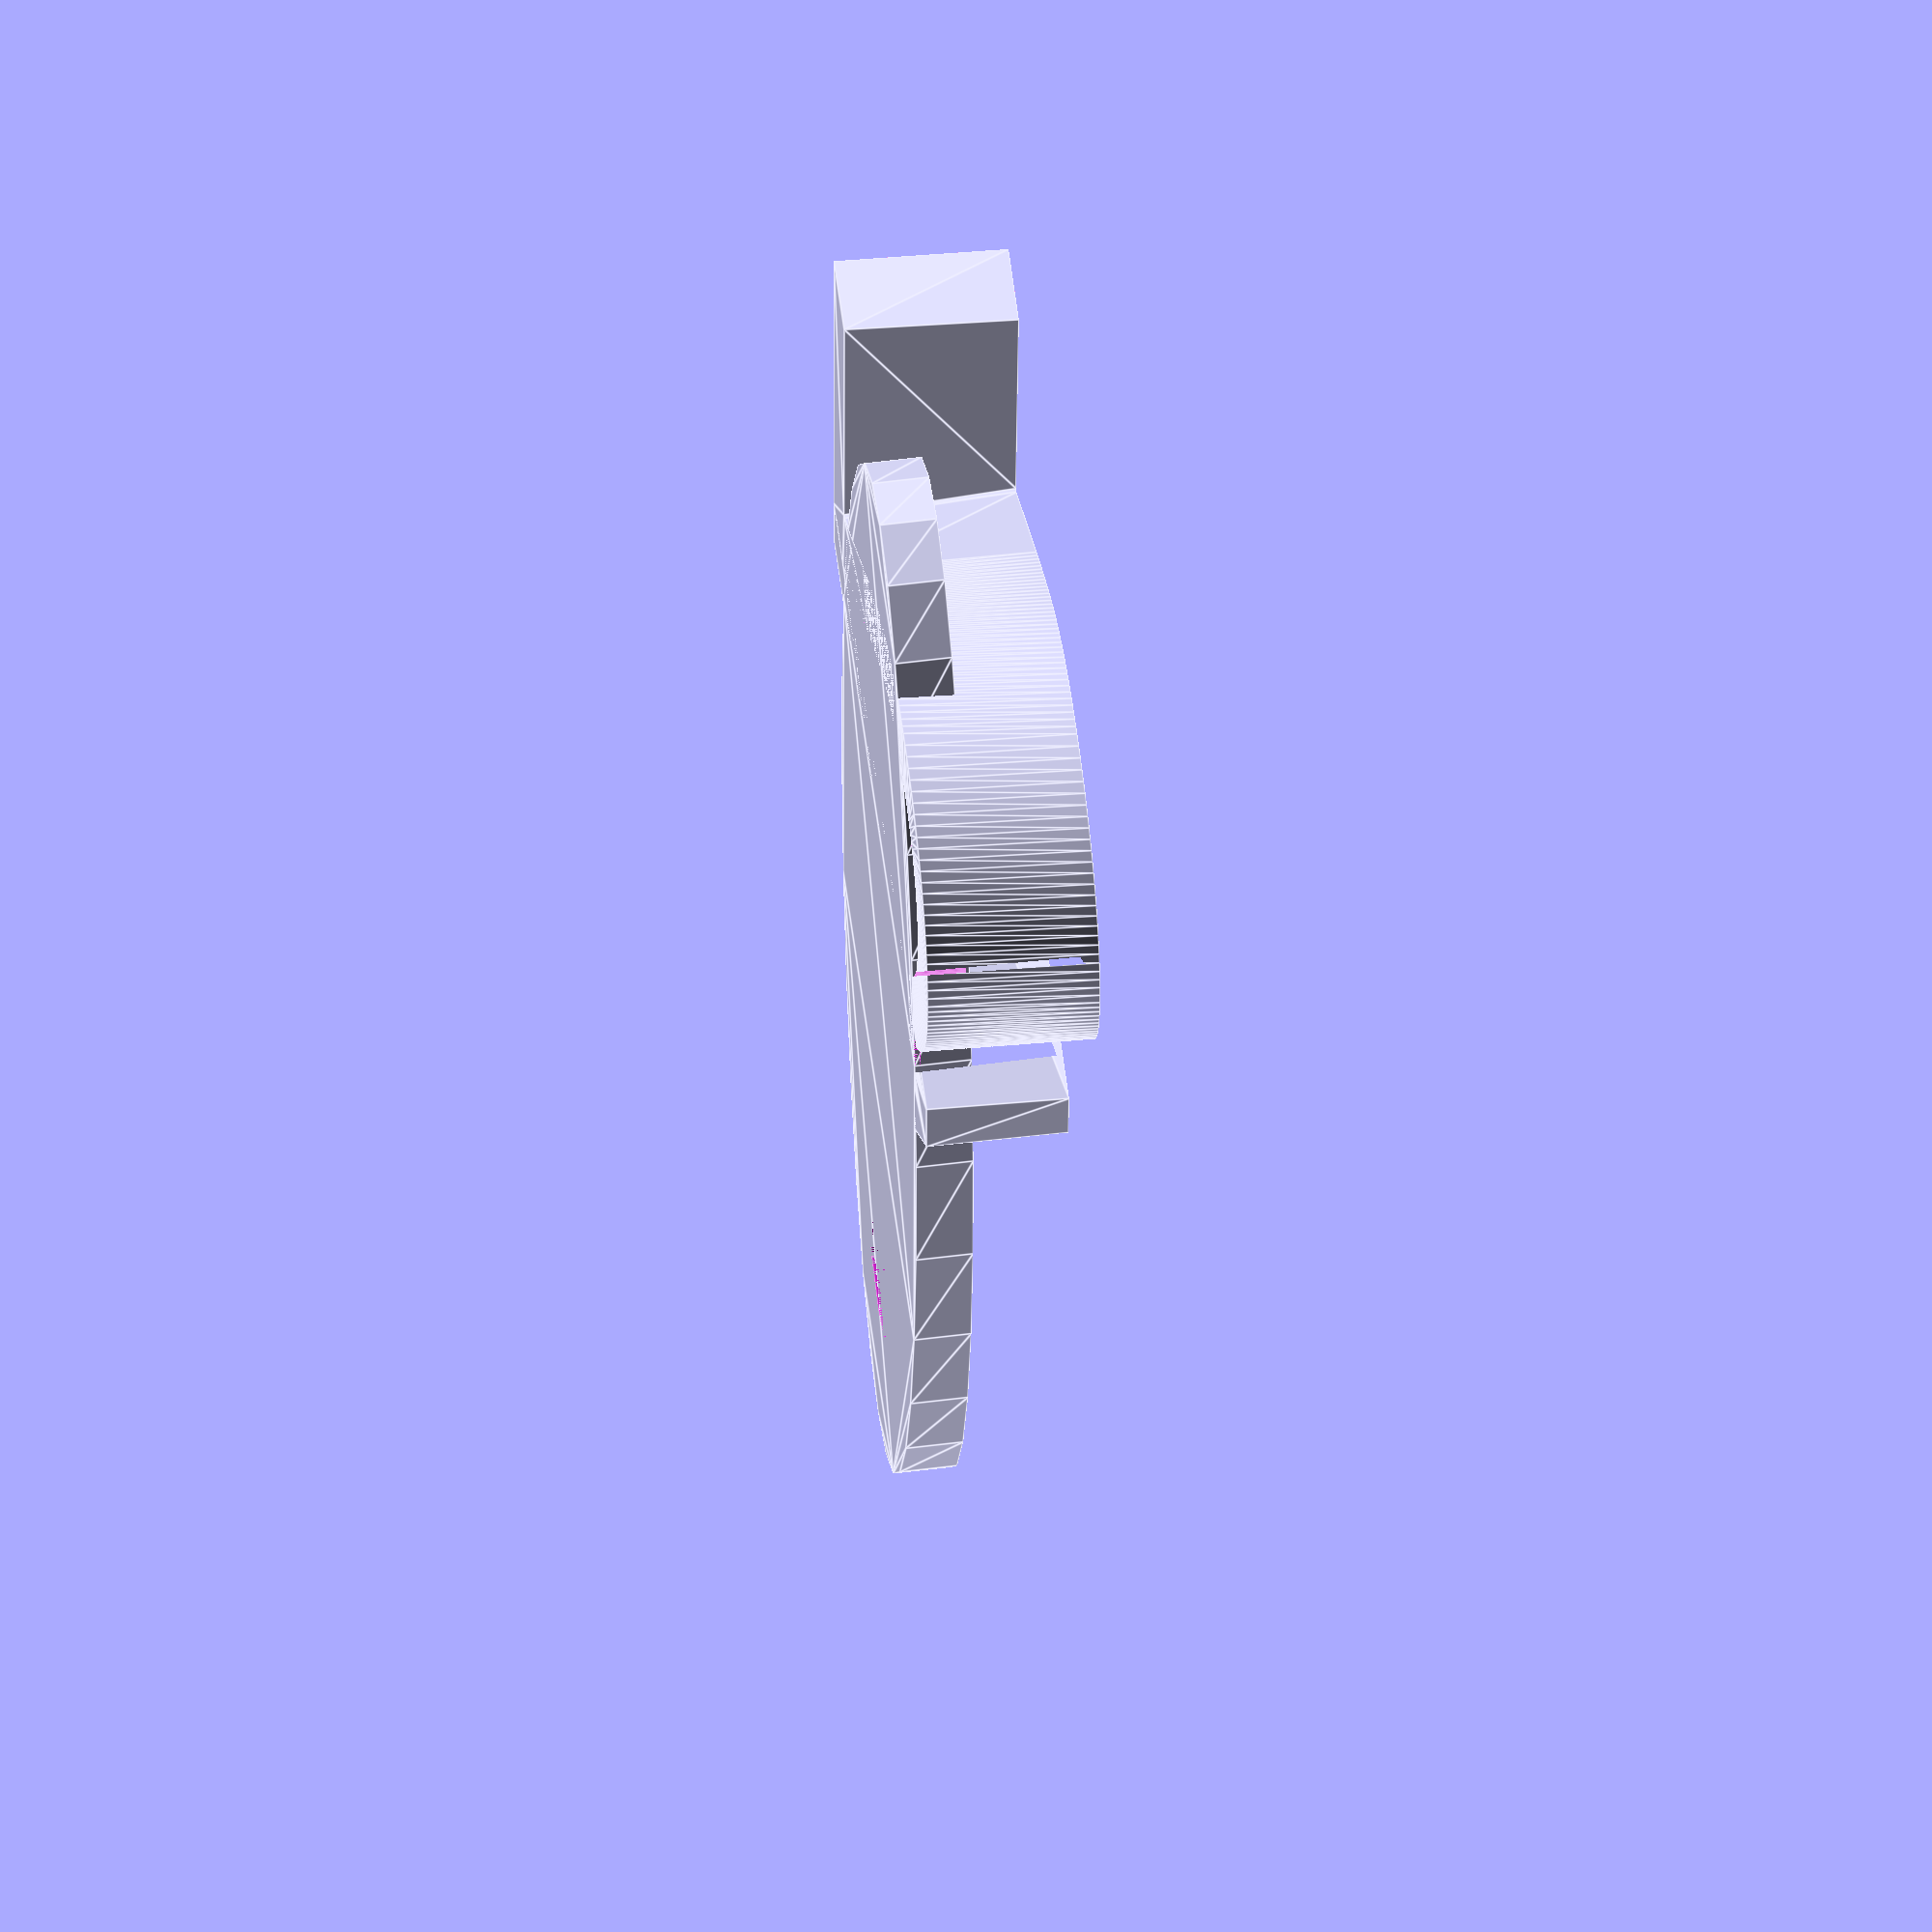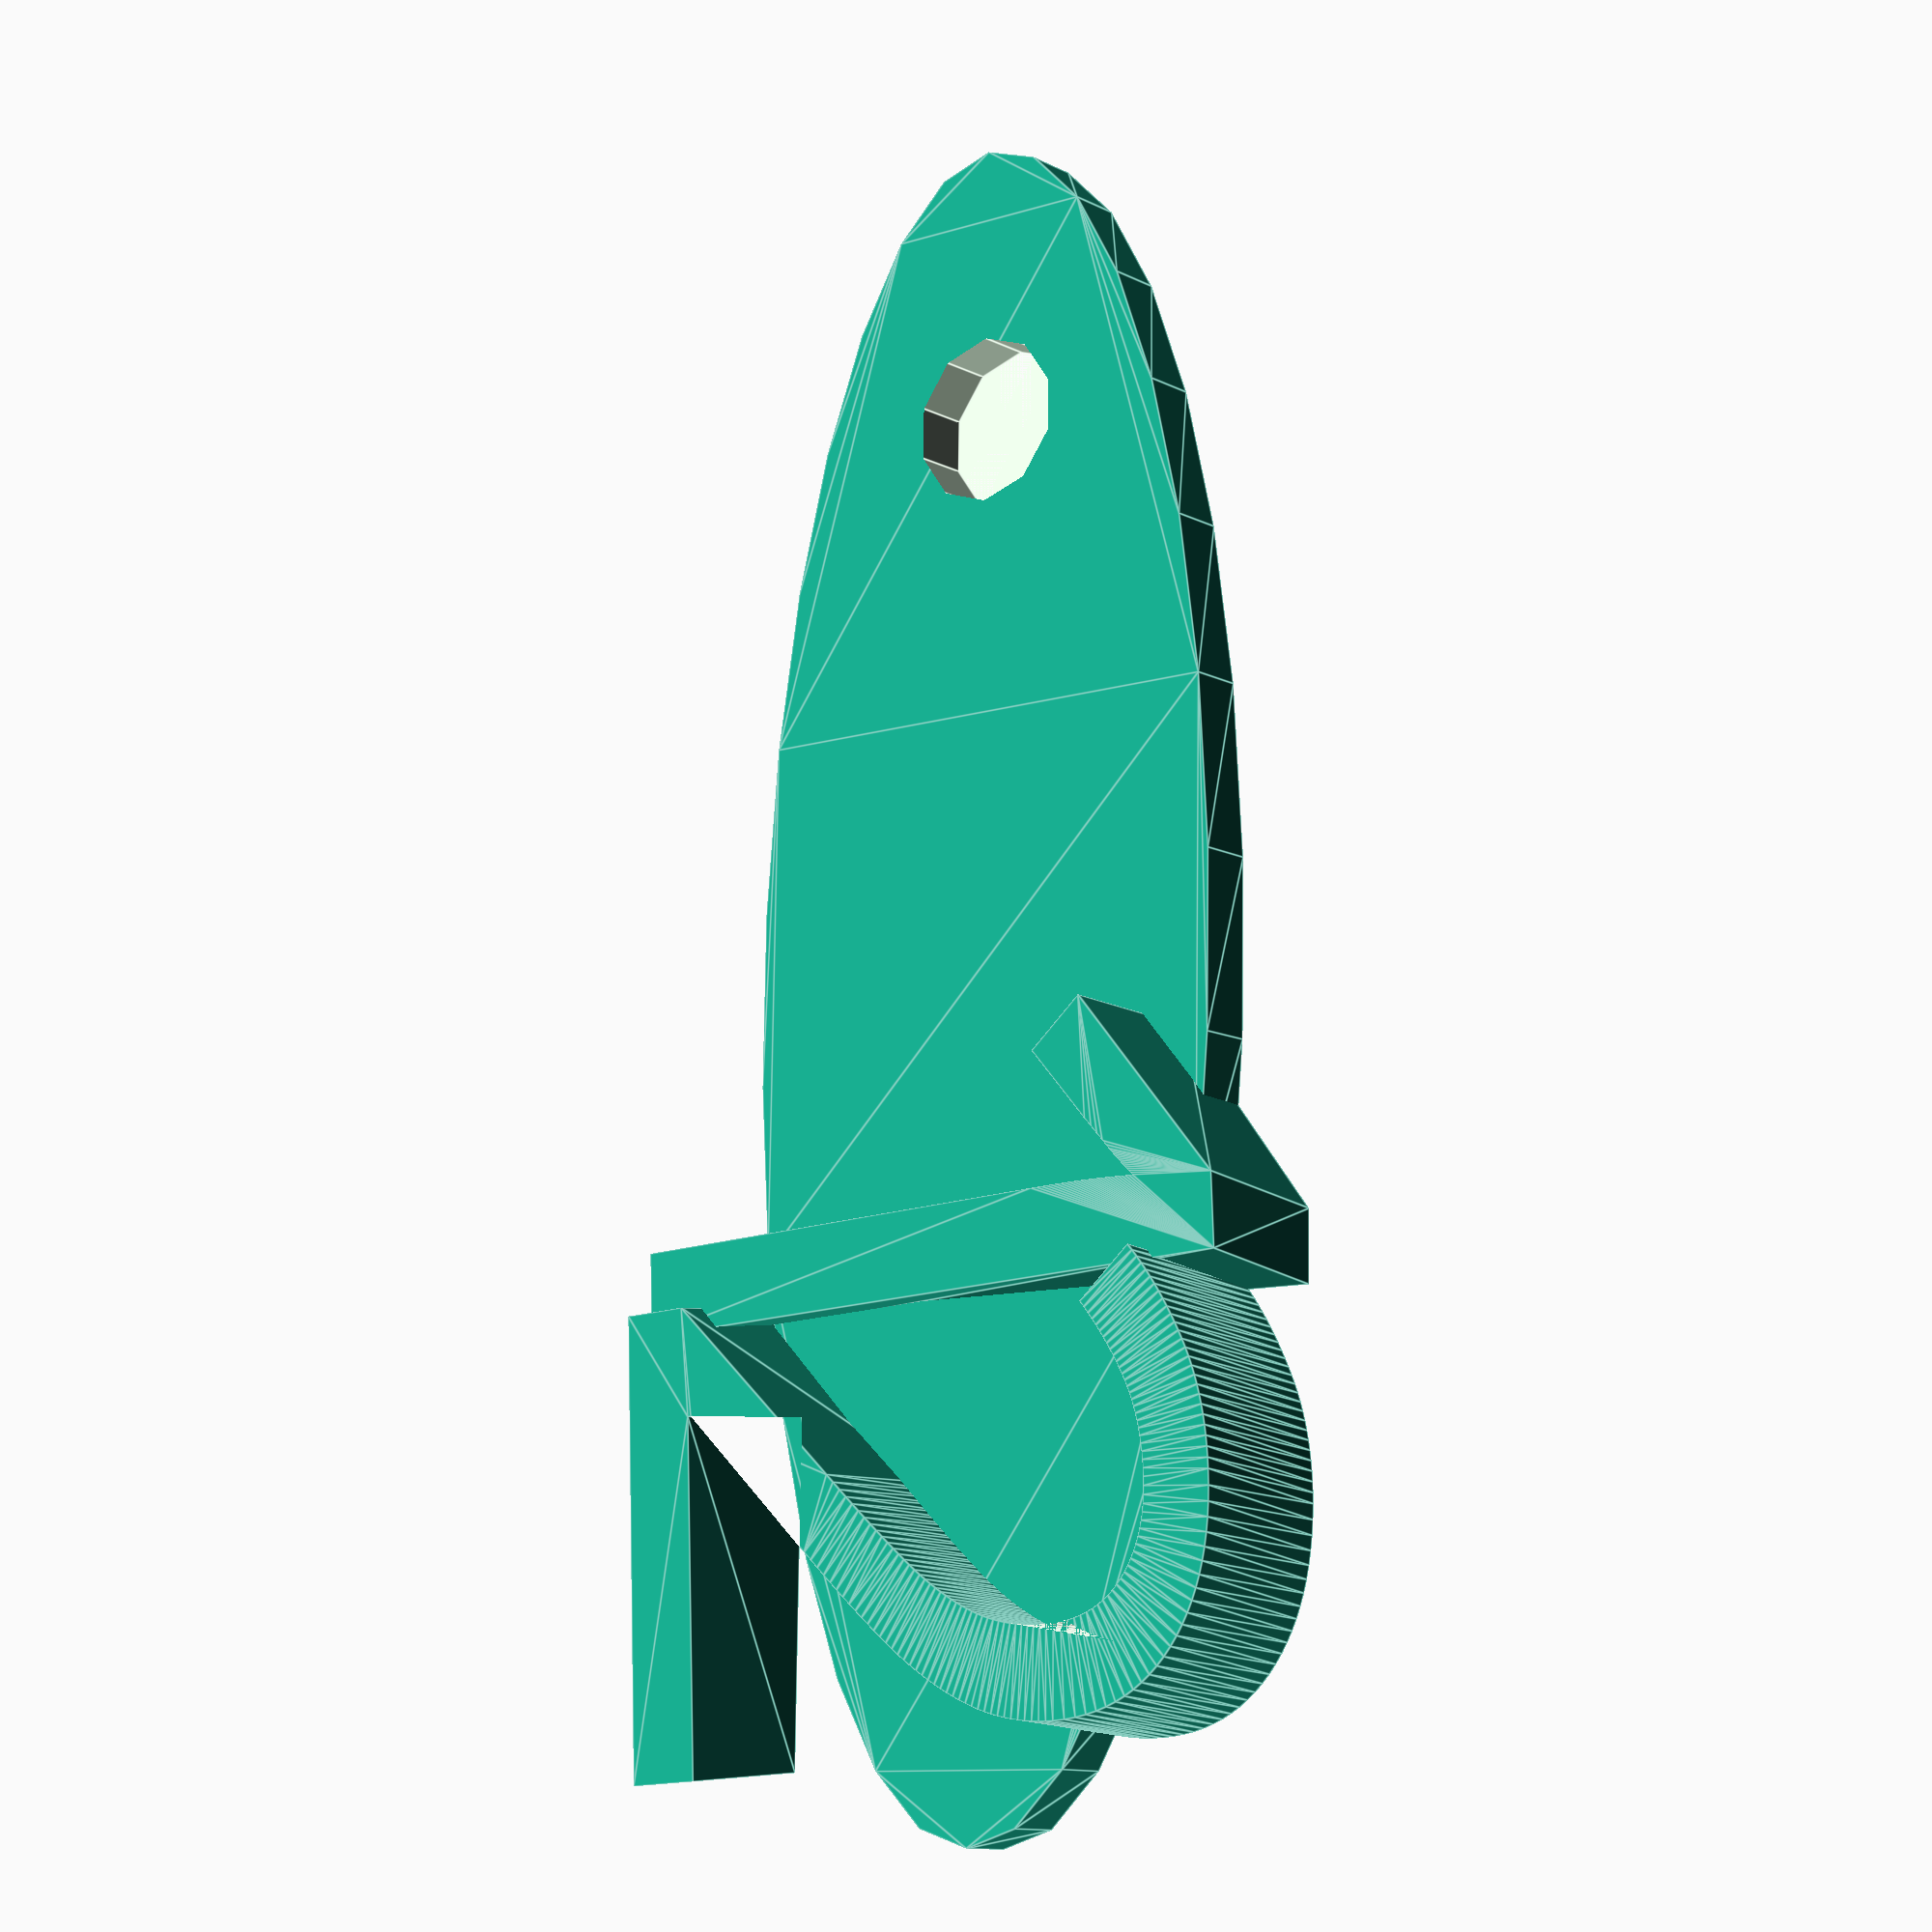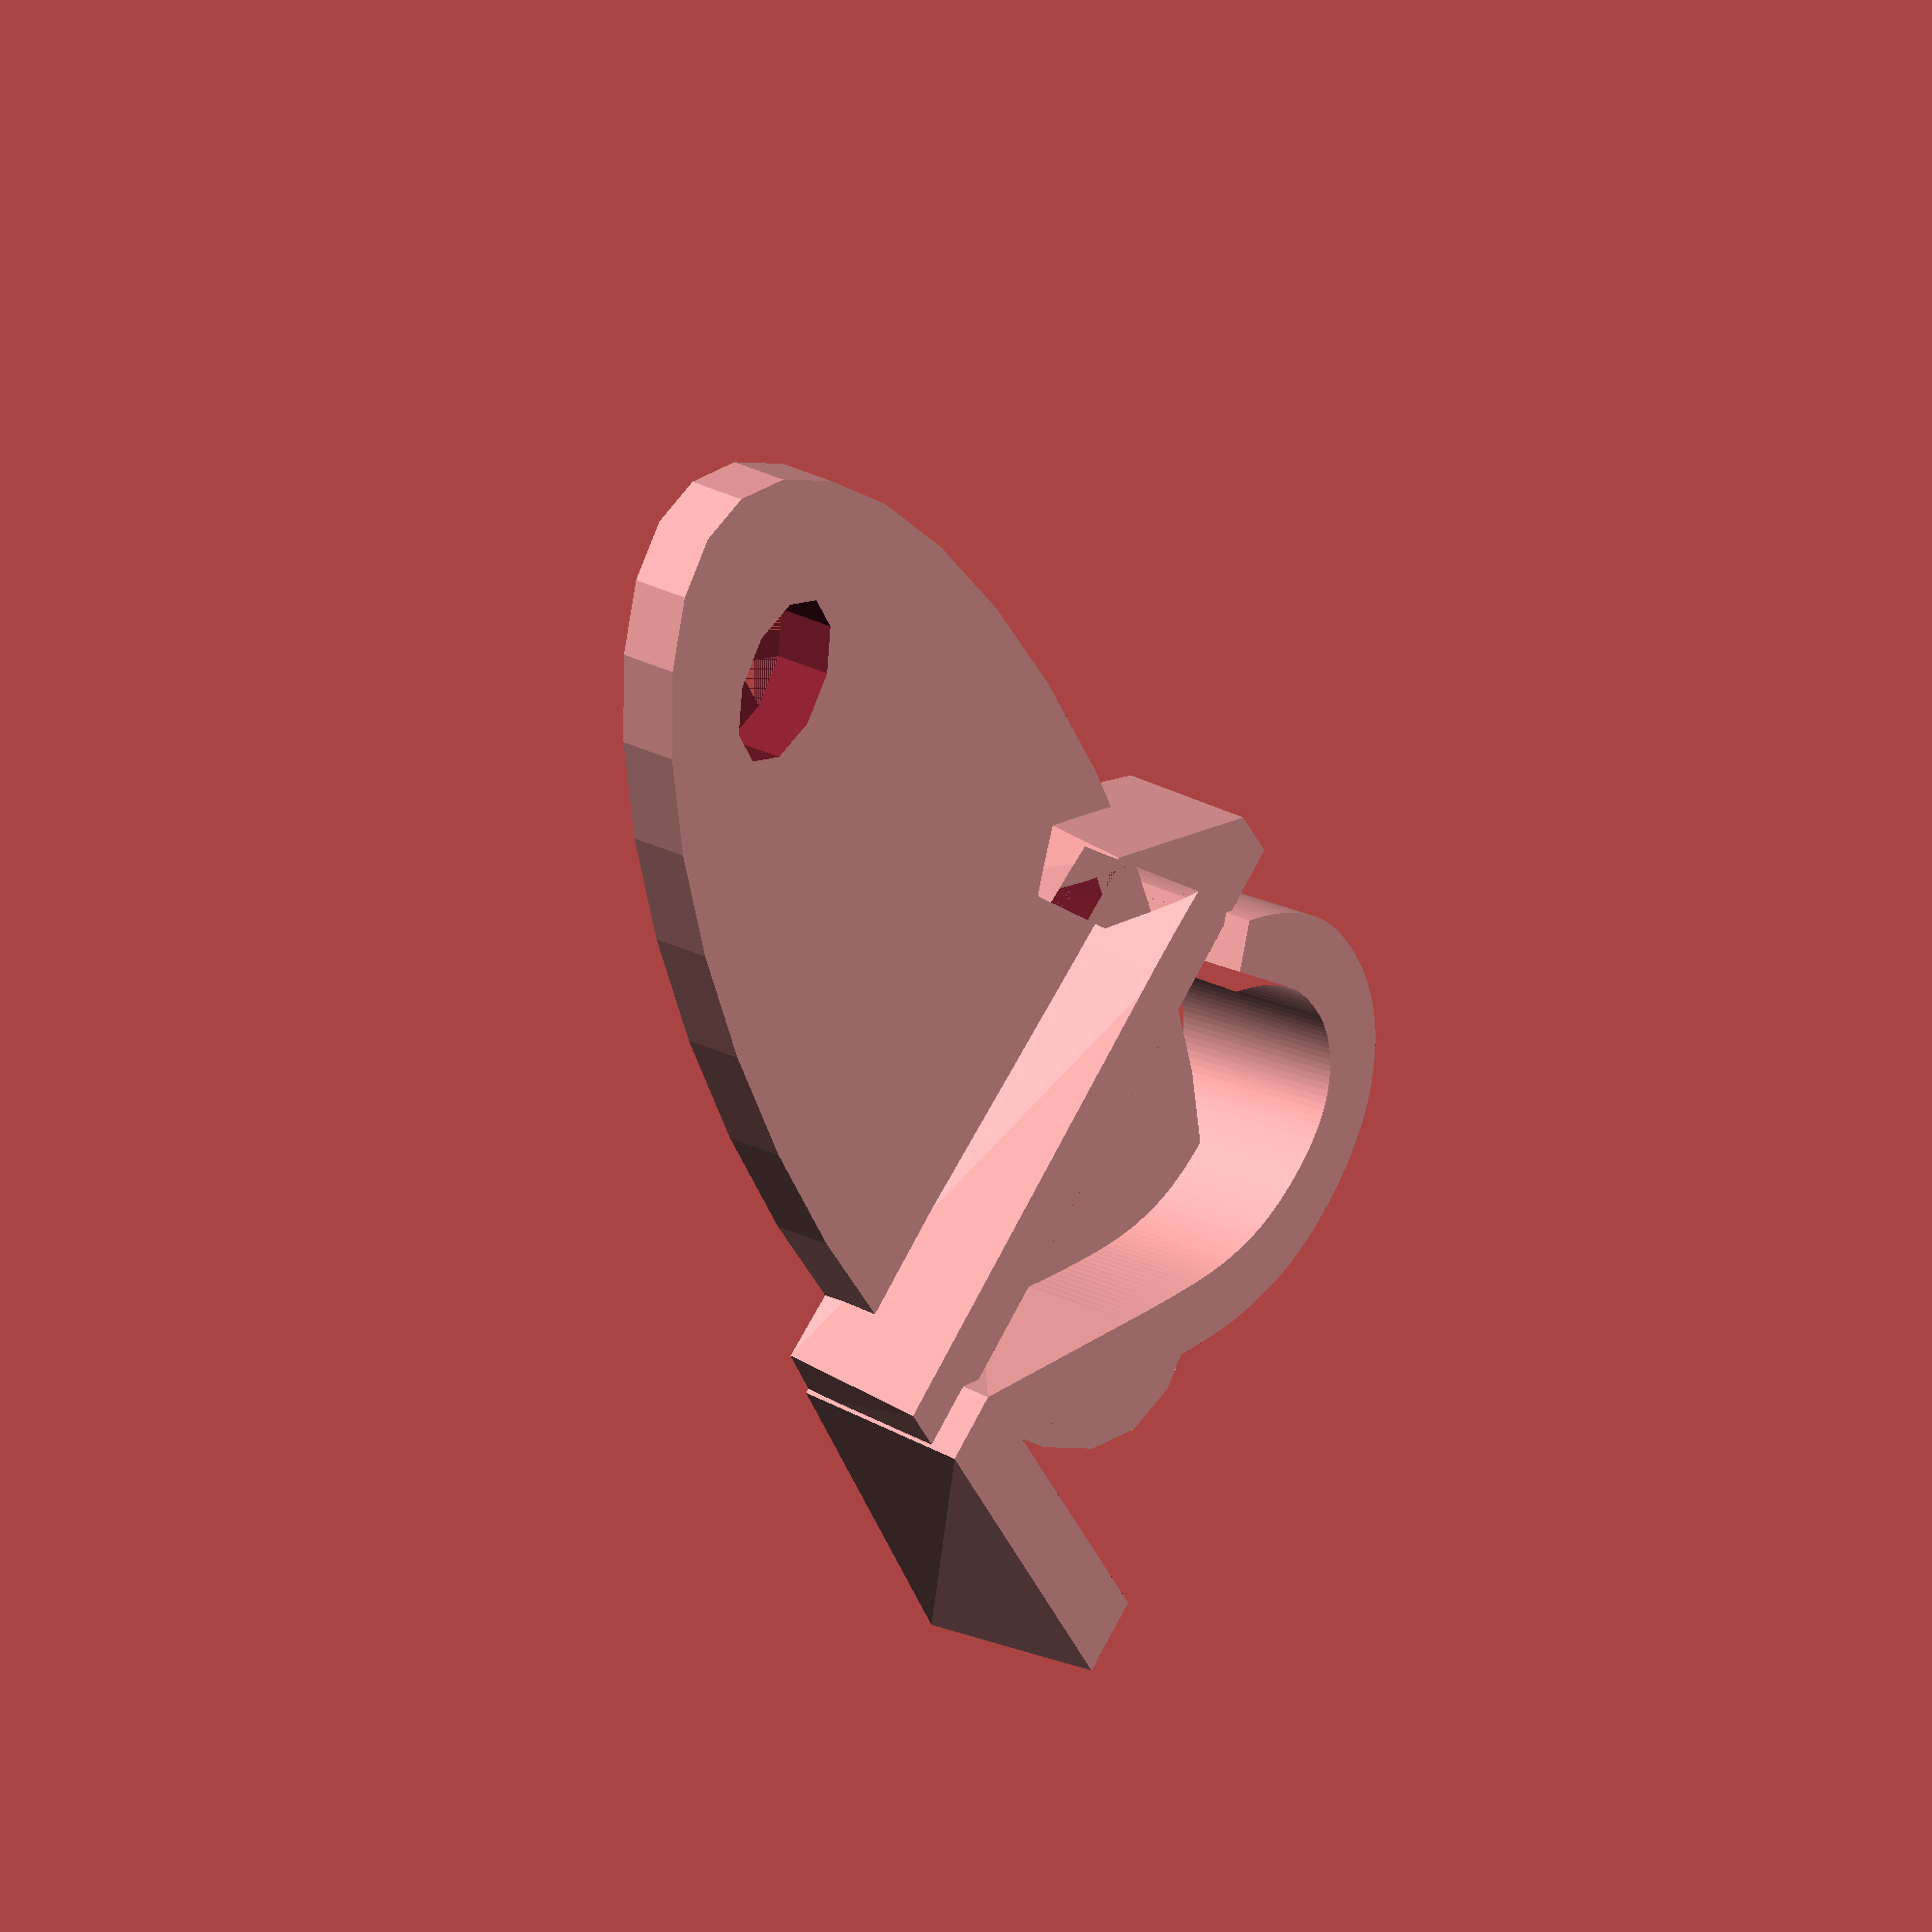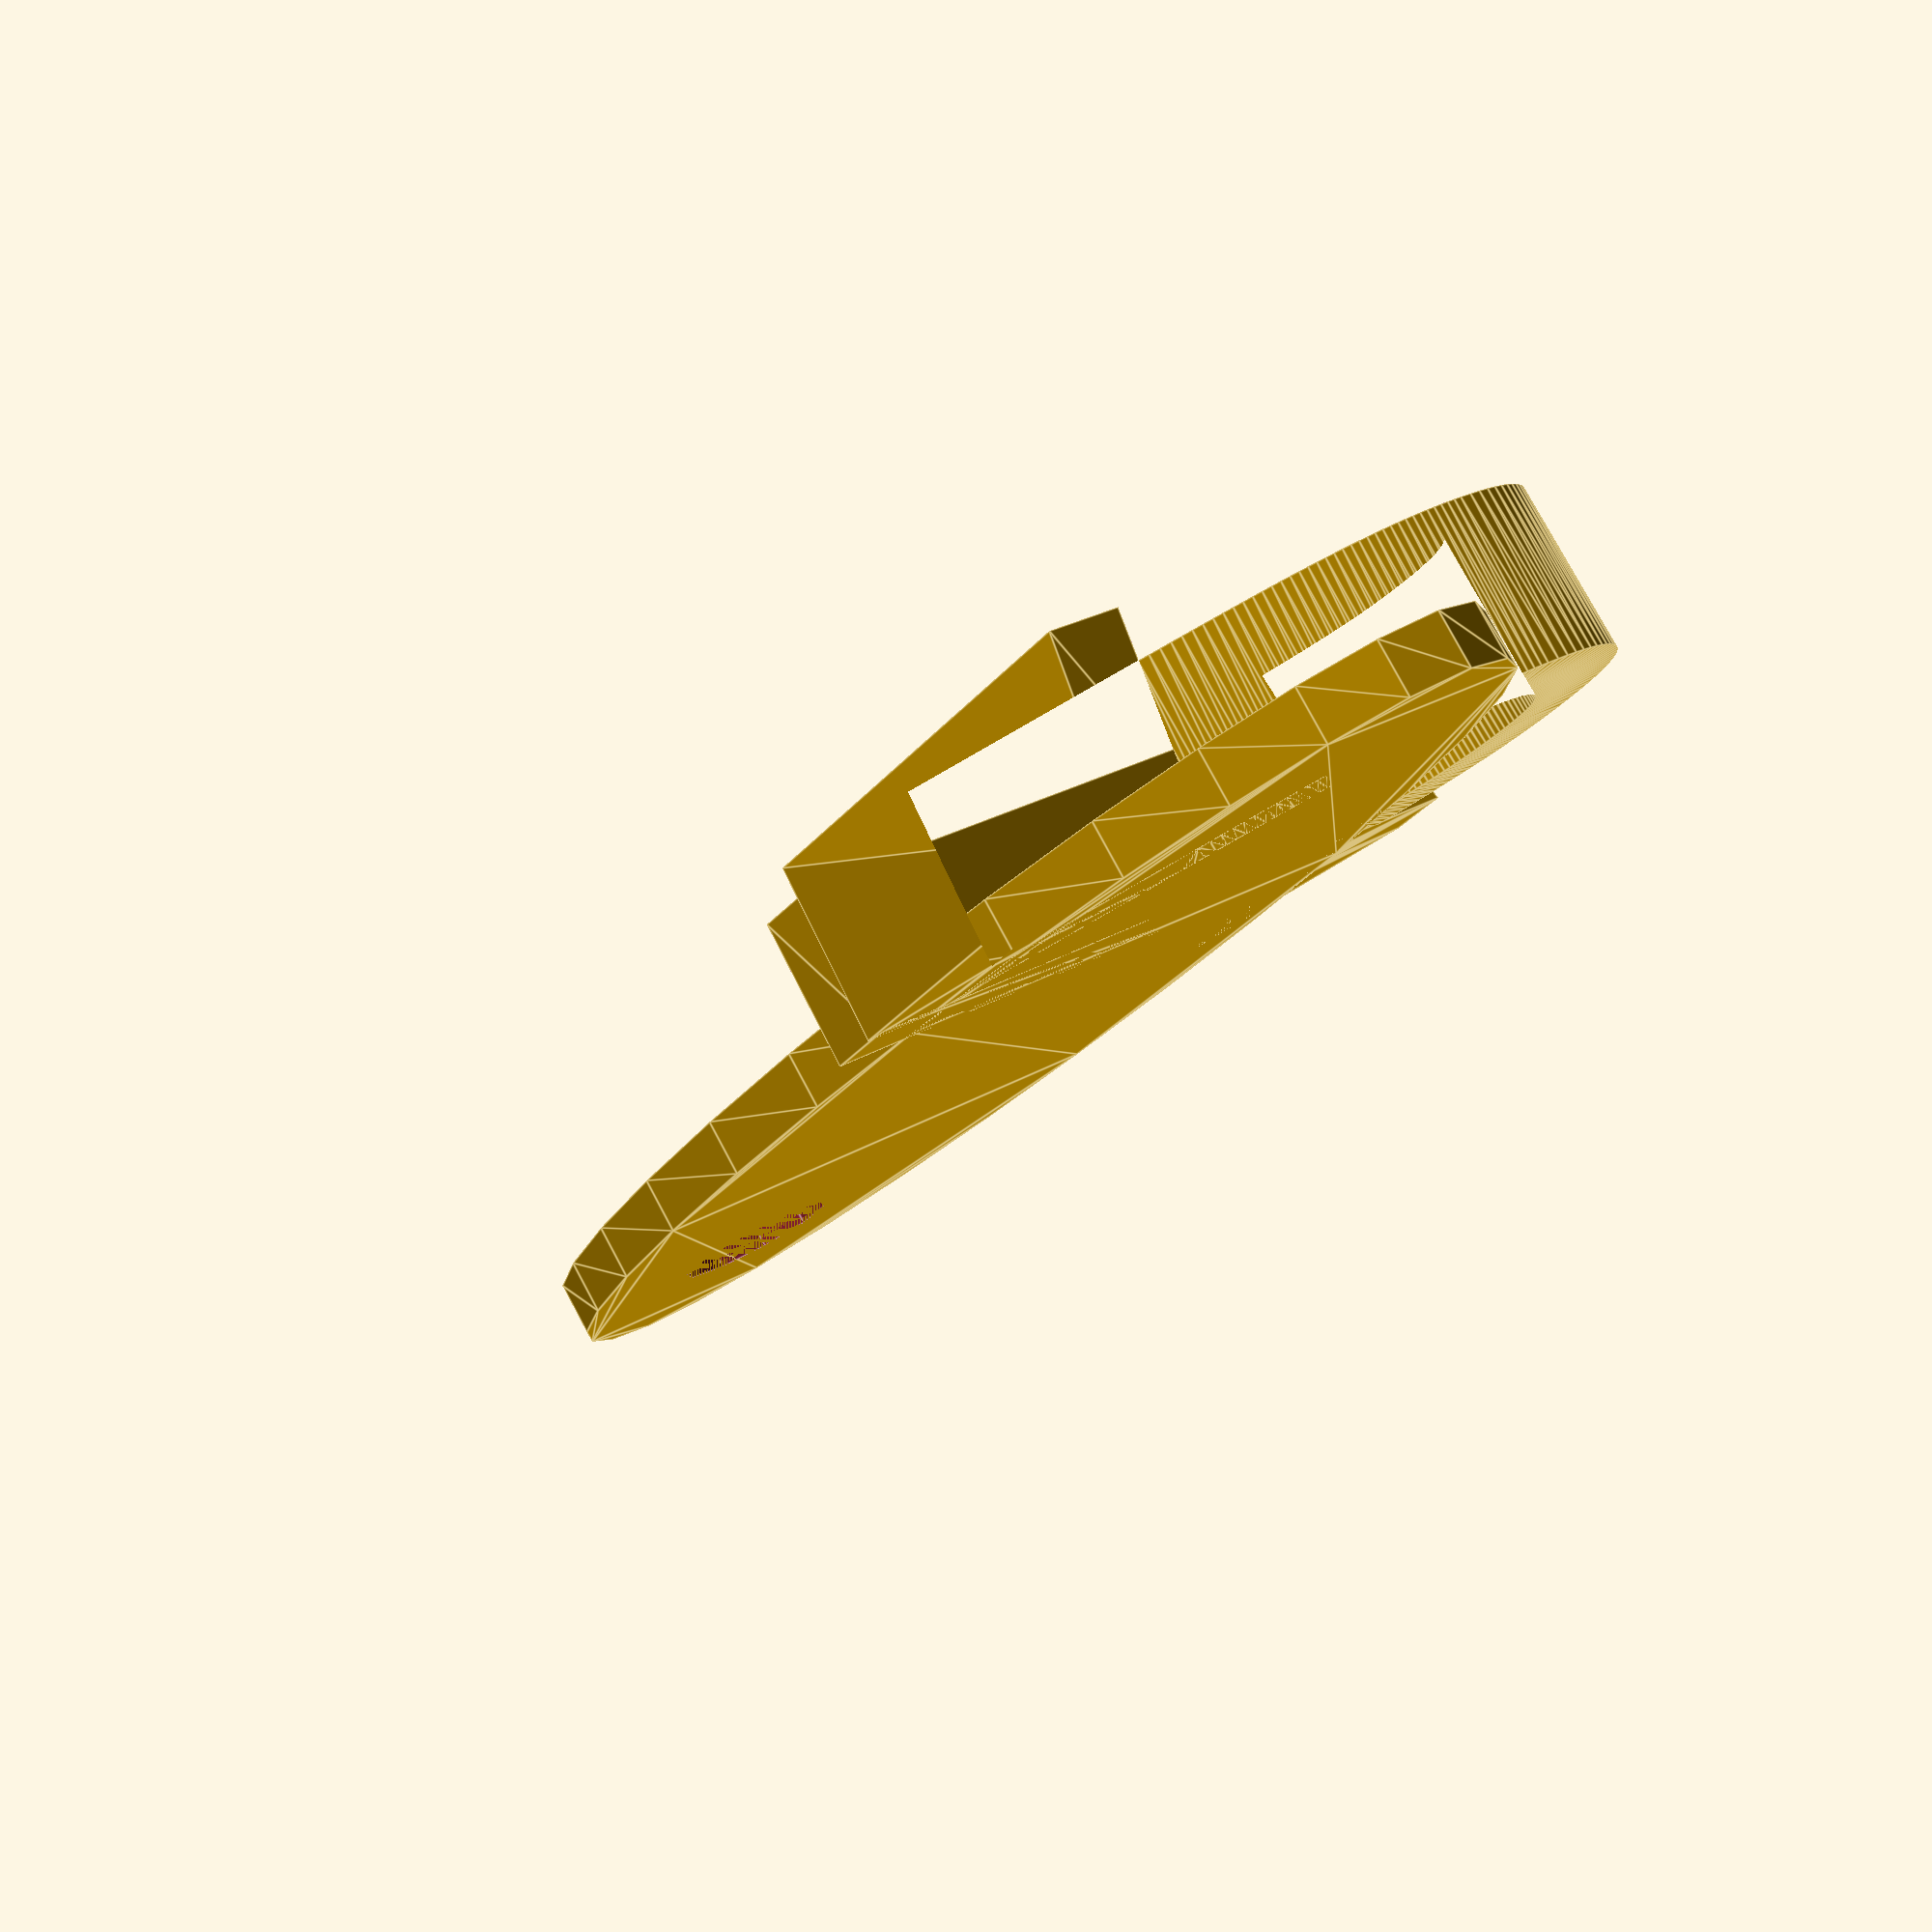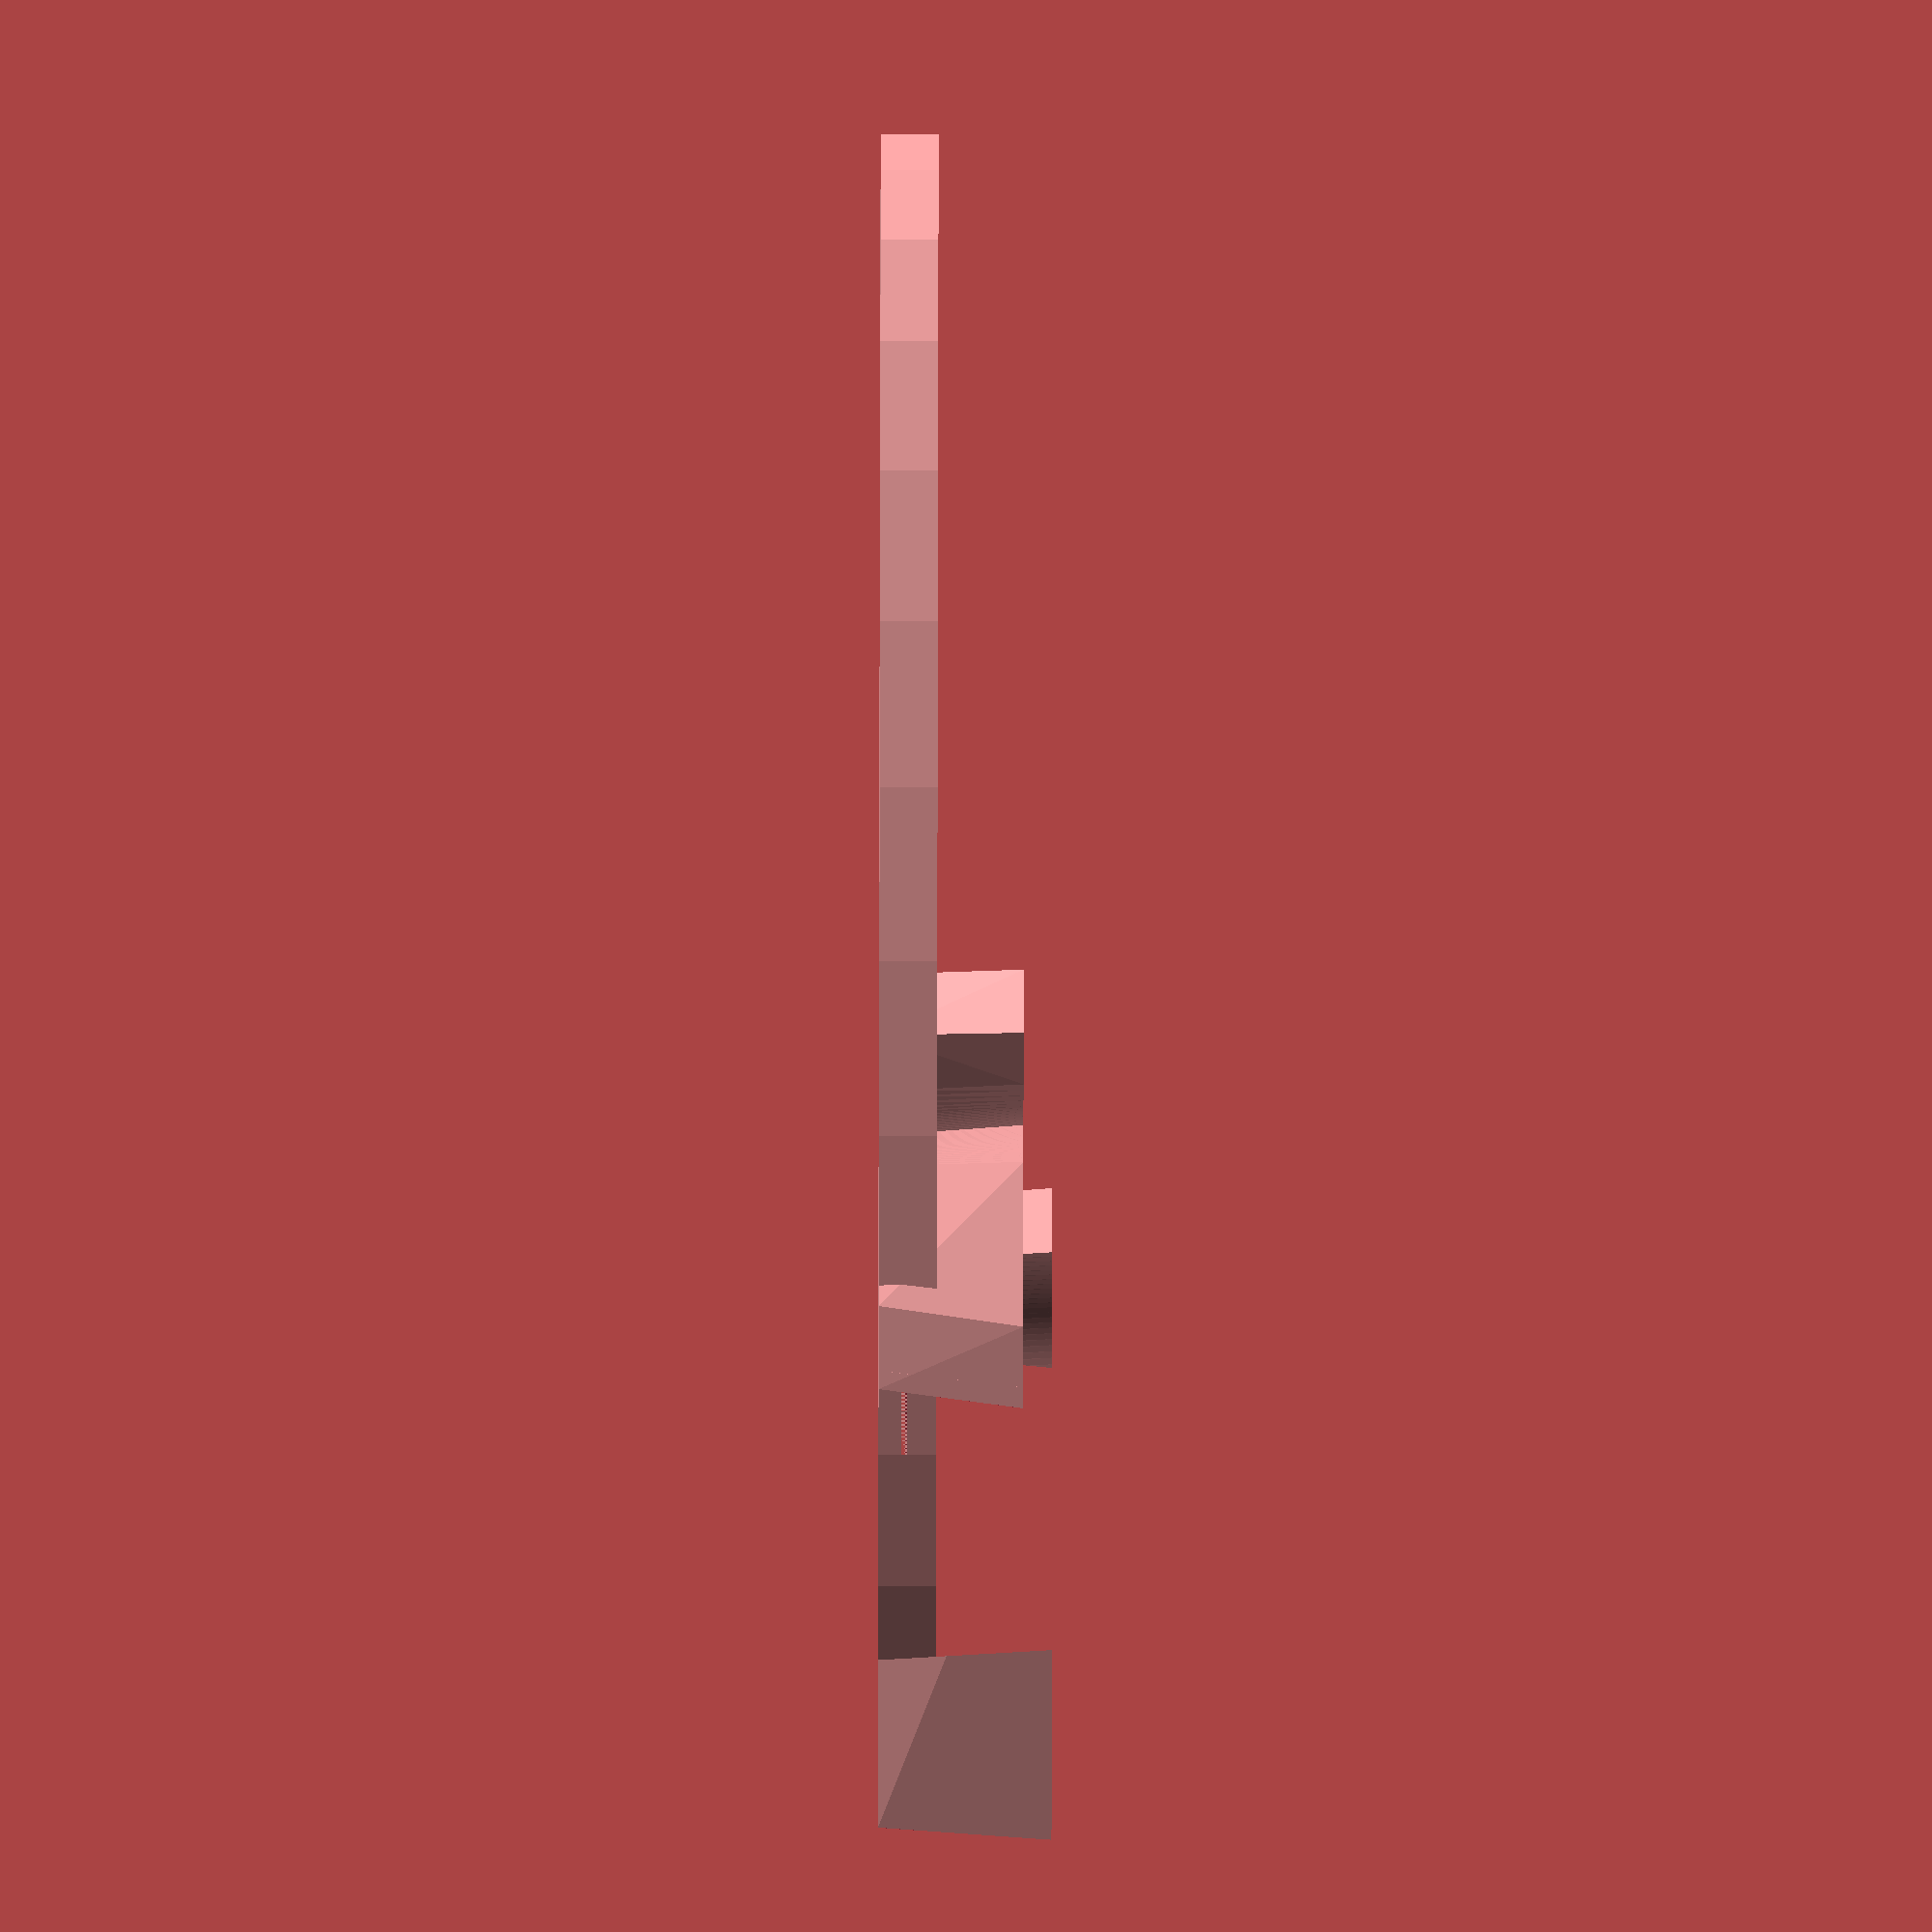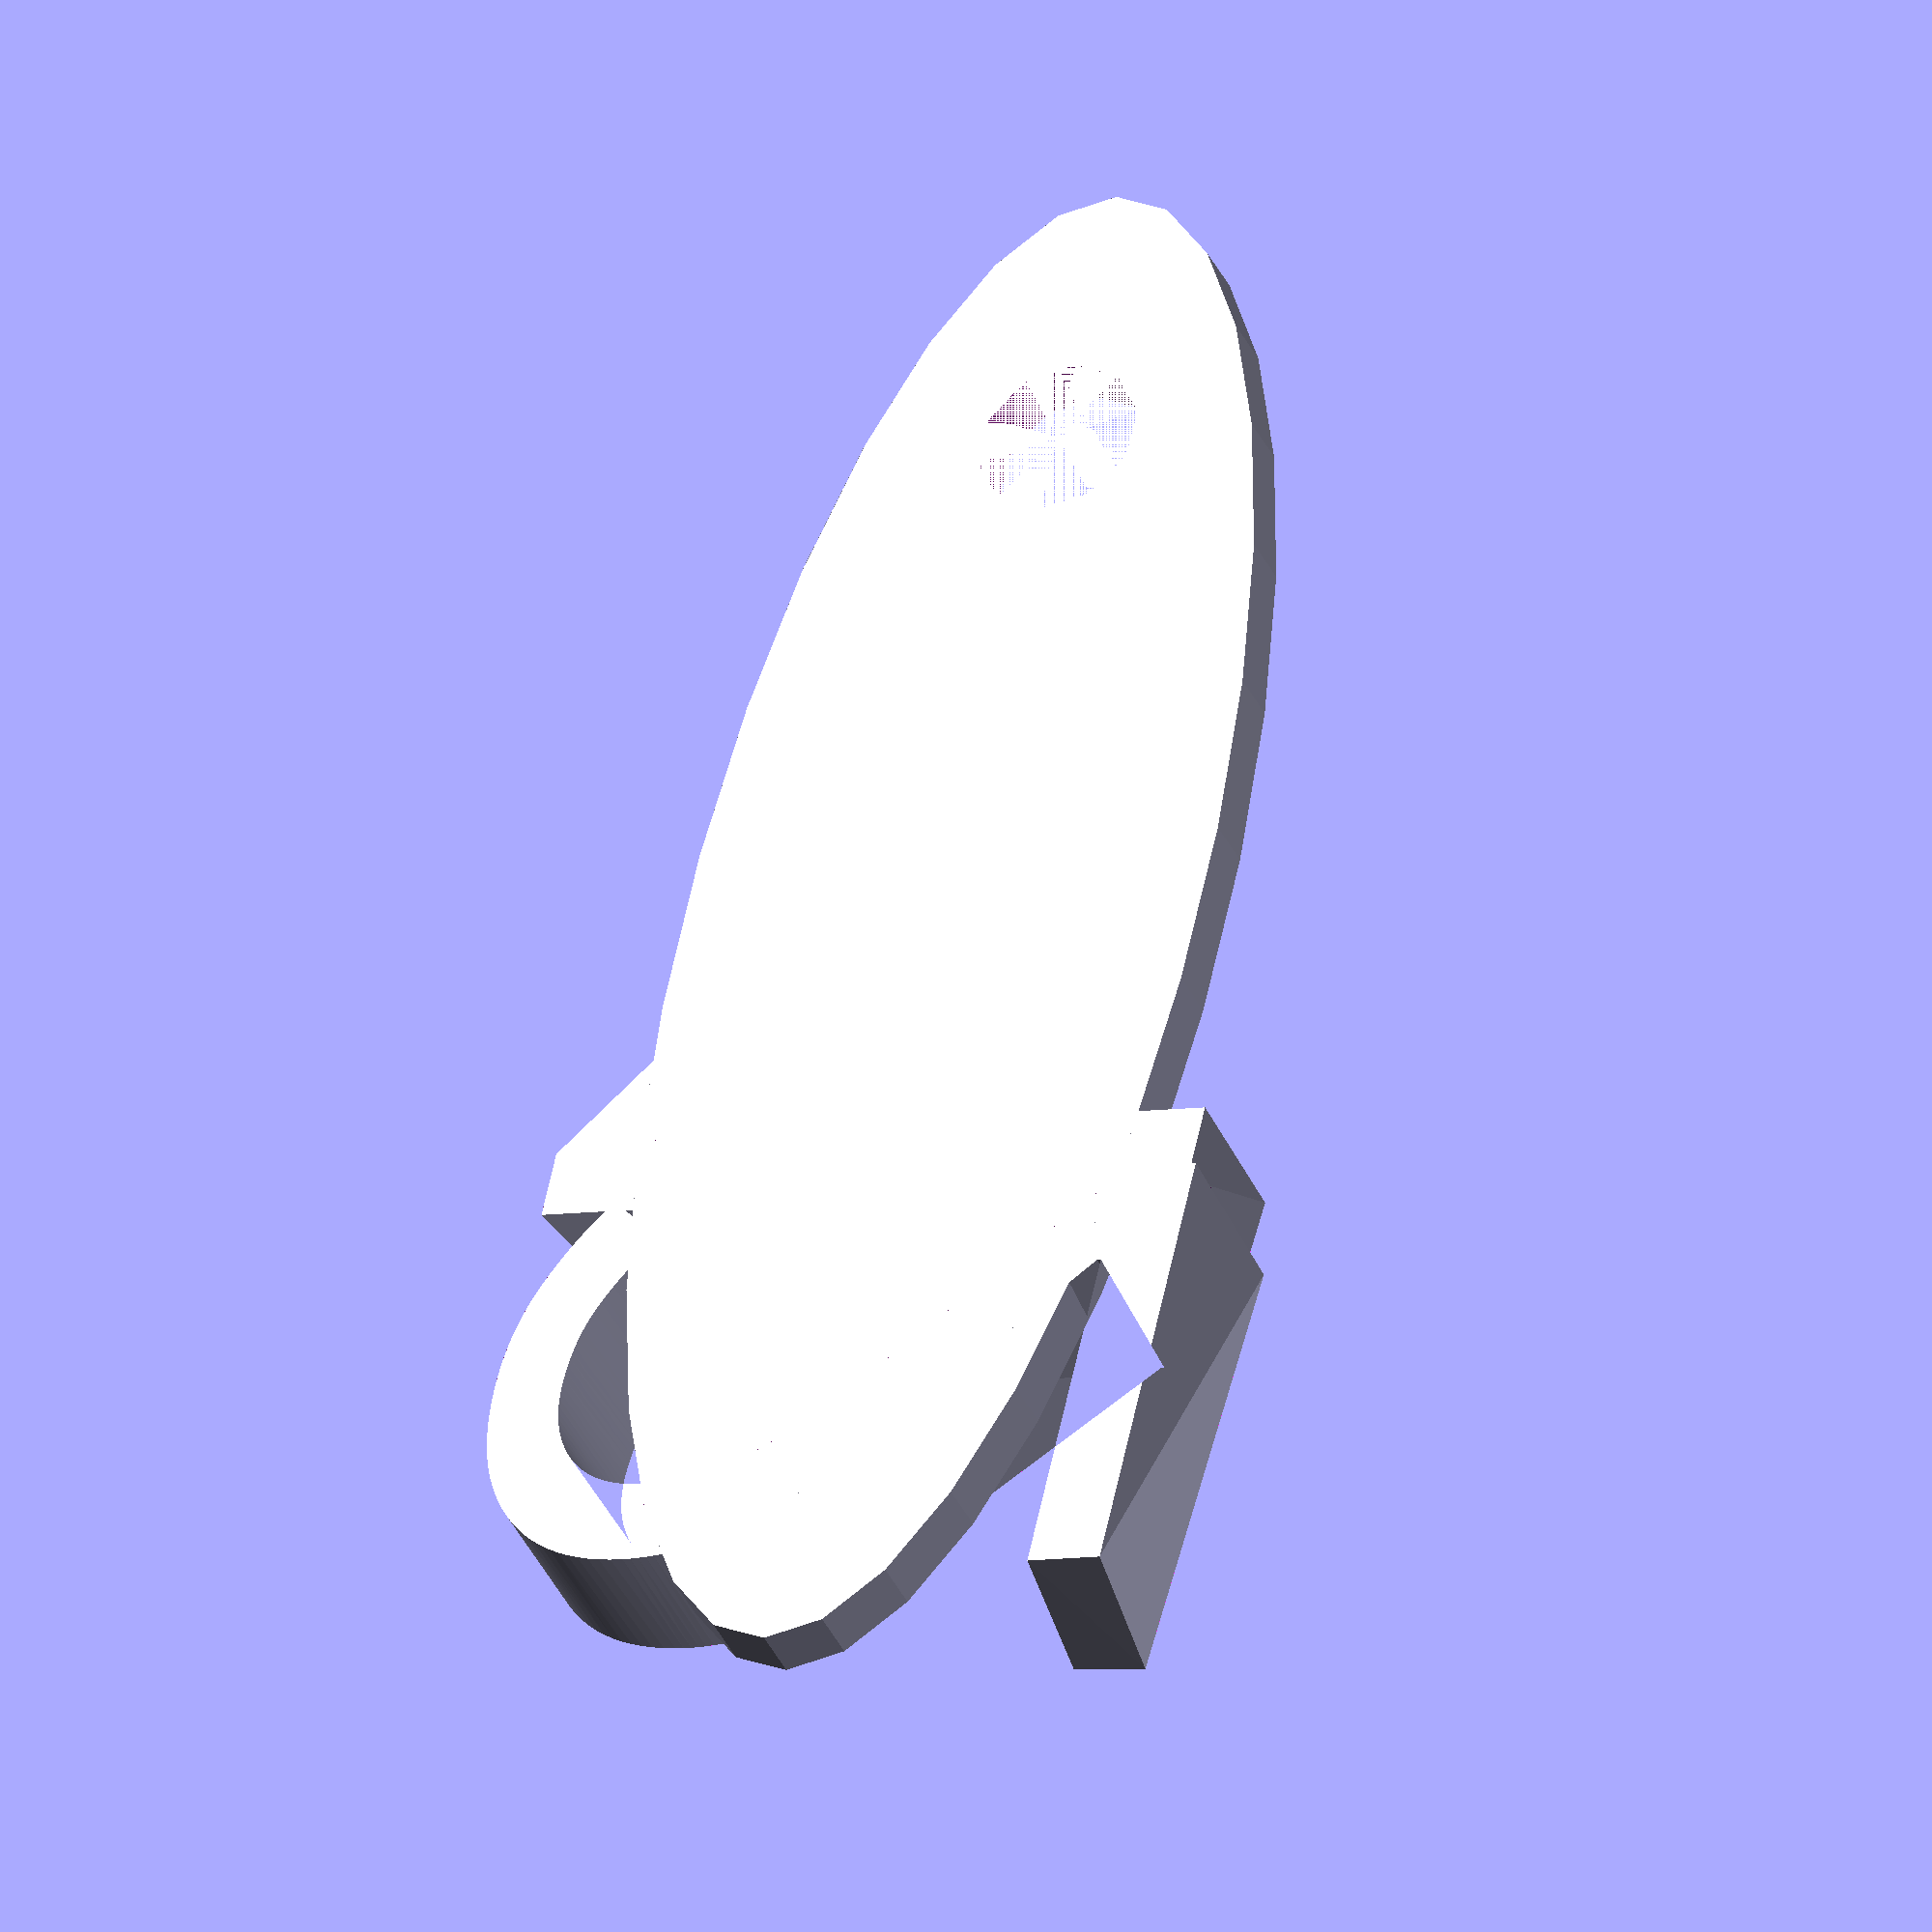
<openscad>
Font_name = "Chewy"; // Font utilizzato

number = "12"; // numero da stampare
height = [5,6,4,5,4,3,5,4,6,4,3,5,4,6]; // varia l'altezza di ogni numero della scritta
spacing = [10,10,10,10,10,10,10,10]; // spazio tra i numeri

twist = -3; // [-10:0.5:10] effetto tridimensionale del singolo numero da stampare
center = 6; // [0:1:70] twist rotation

module targhetta(Text) {

    for (i = [0 : len(Text) -1]) {
       linear_extrude(height = height[i], twist = twist, $fn = 100) {
            translate ([(spacing[i]*i)-center,0,0])
            text(size = 25, text = Text[i], font = Font_name, halign = "center", valign= "center", $fn = 100);
        }
    }
}

translate([0,0,0])
difference(){
translate([0,0,0]) targhetta(number);

intersection(){
scale([1.5,0.5,1])translate([-10,0,0])linear_extrude(1) circle(20);
targhetta(number);
}
}

difference(){
scale([1.5,0.5,1])translate([-10,0,0])linear_extrude(2) circle(20);
intersection(){
scale([1.5,0.5,1])translate([-10,0,0])linear_extrude(1) circle(20);
targhetta(number);
}
translate([-35,0,0])cylinder(5,3,3);
}
</openscad>
<views>
elev=301.2 azim=269.5 roll=262.6 proj=o view=edges
elev=11.7 azim=91.0 roll=39.5 proj=p view=edges
elev=145.9 azim=240.6 roll=237.4 proj=o view=solid
elev=99.5 azim=58.8 roll=28.2 proj=p view=edges
elev=247.5 azim=186.3 roll=270.1 proj=o view=wireframe
elev=217.0 azim=257.3 roll=337.4 proj=o view=solid
</views>
